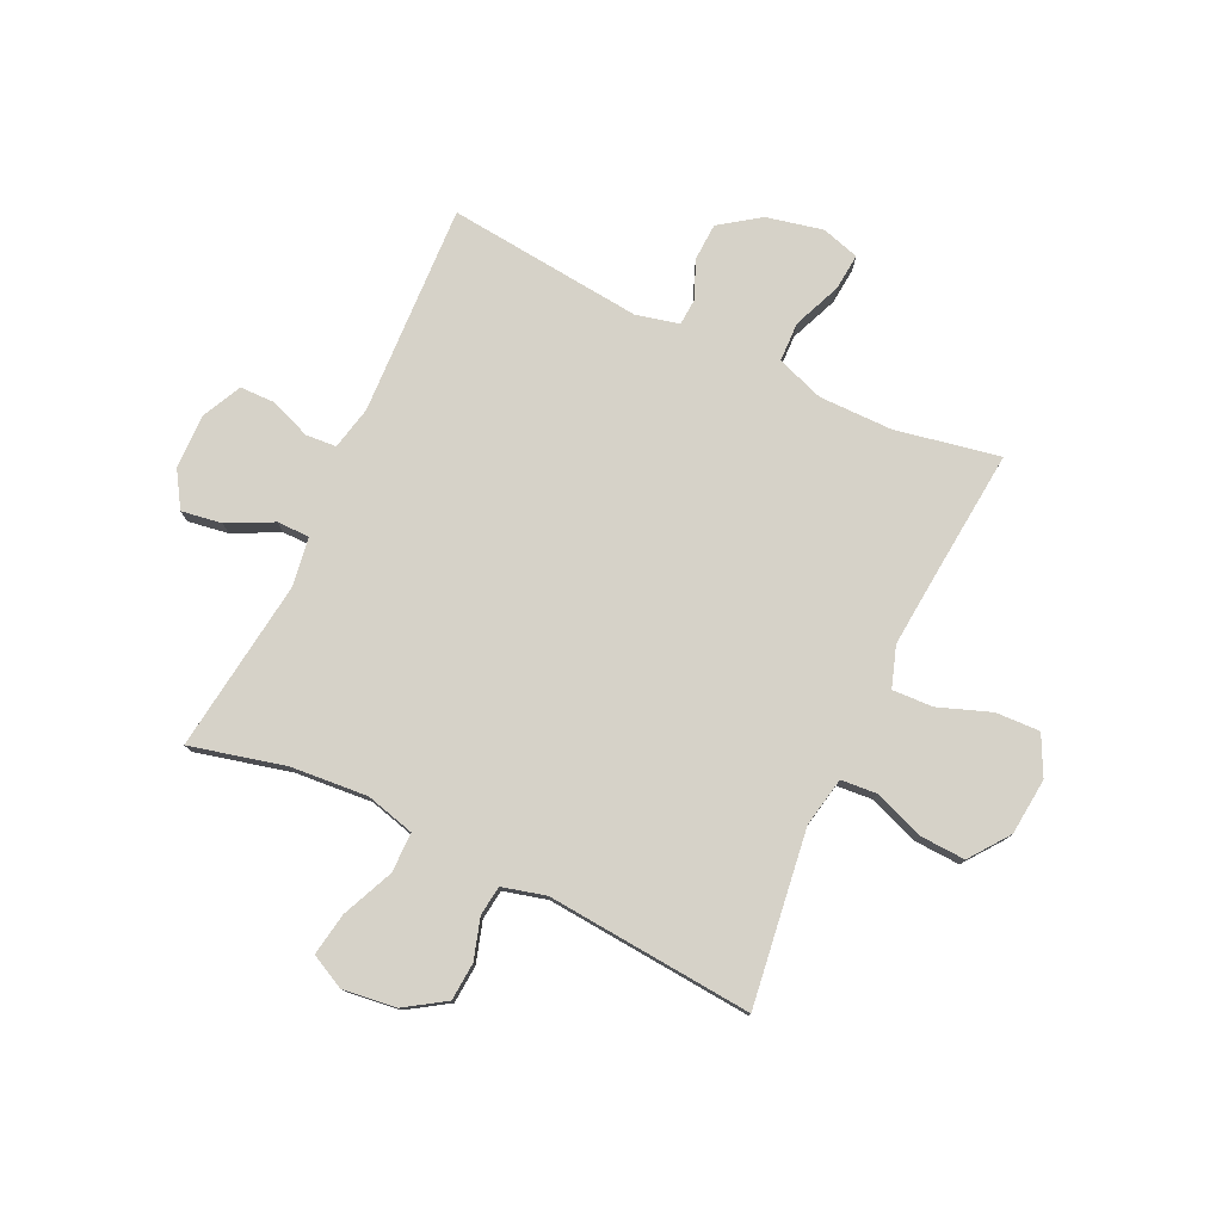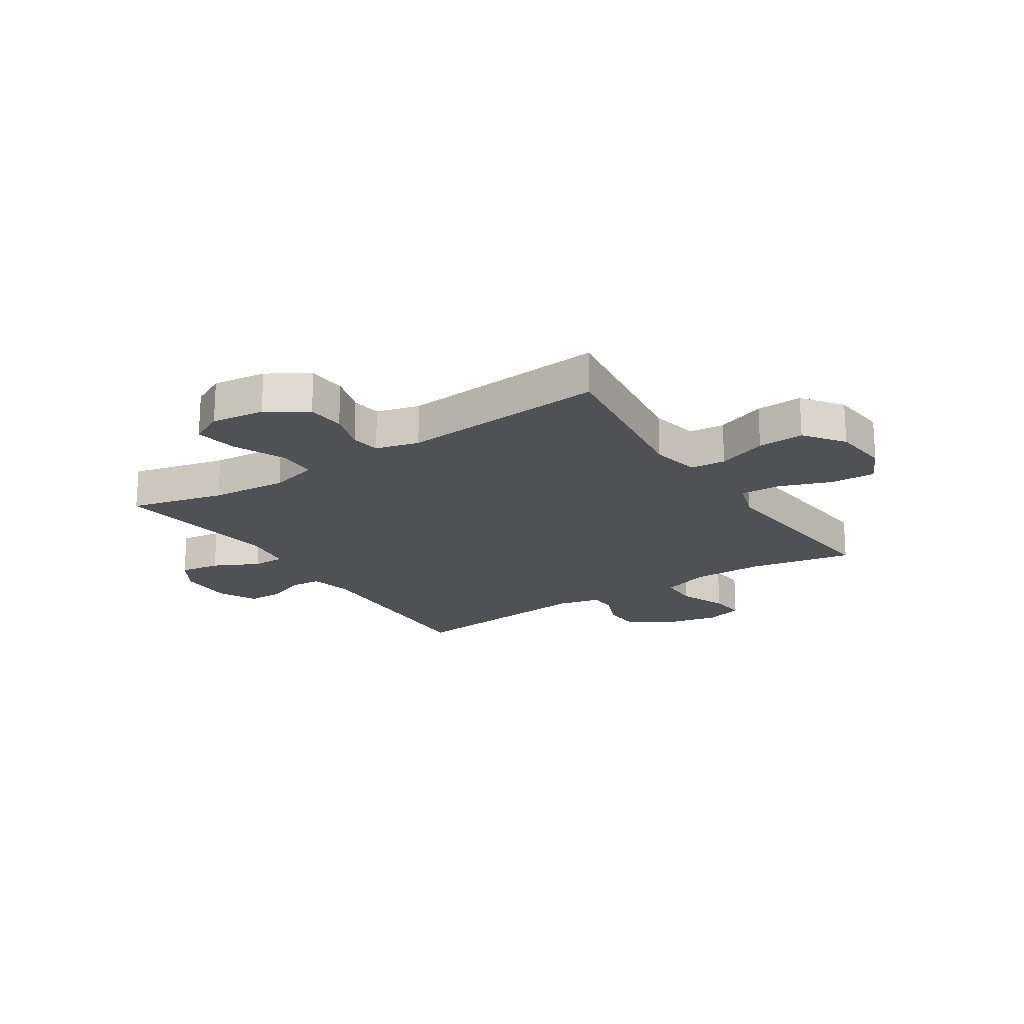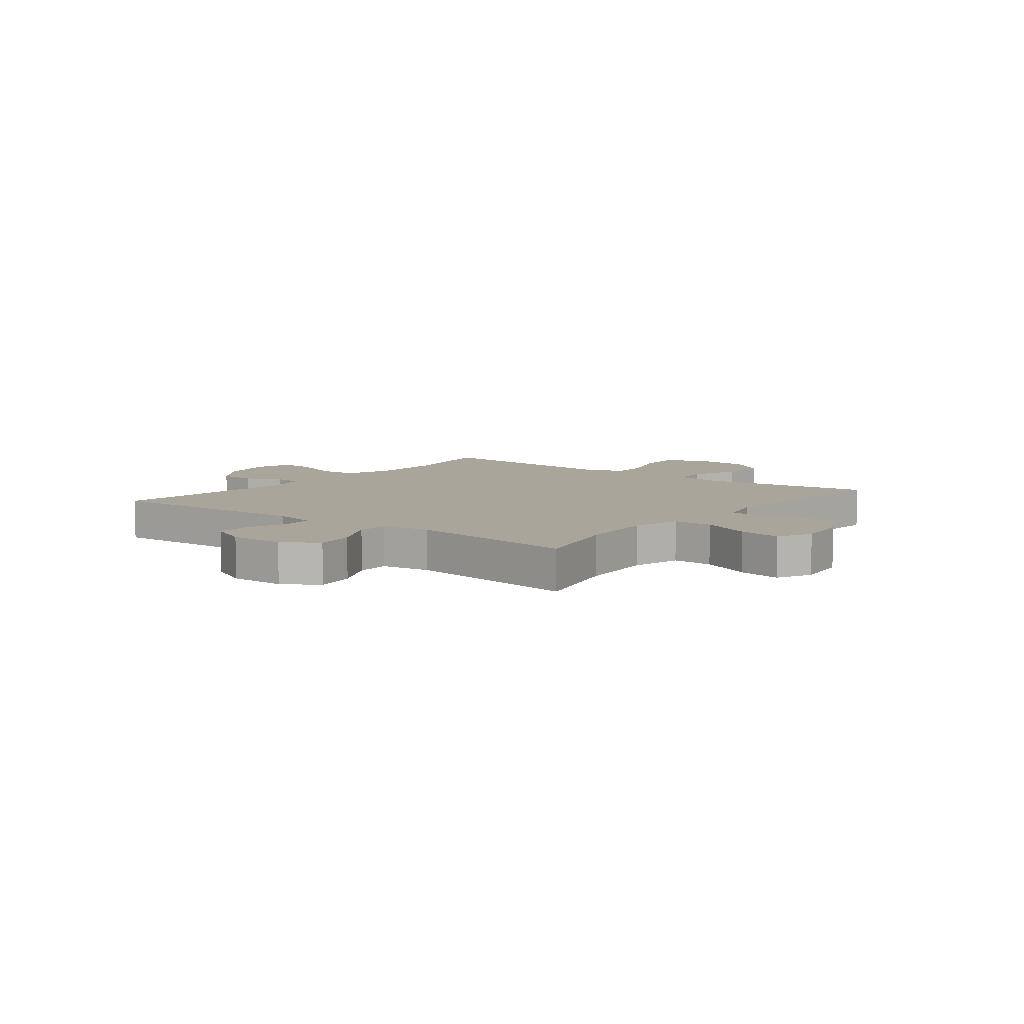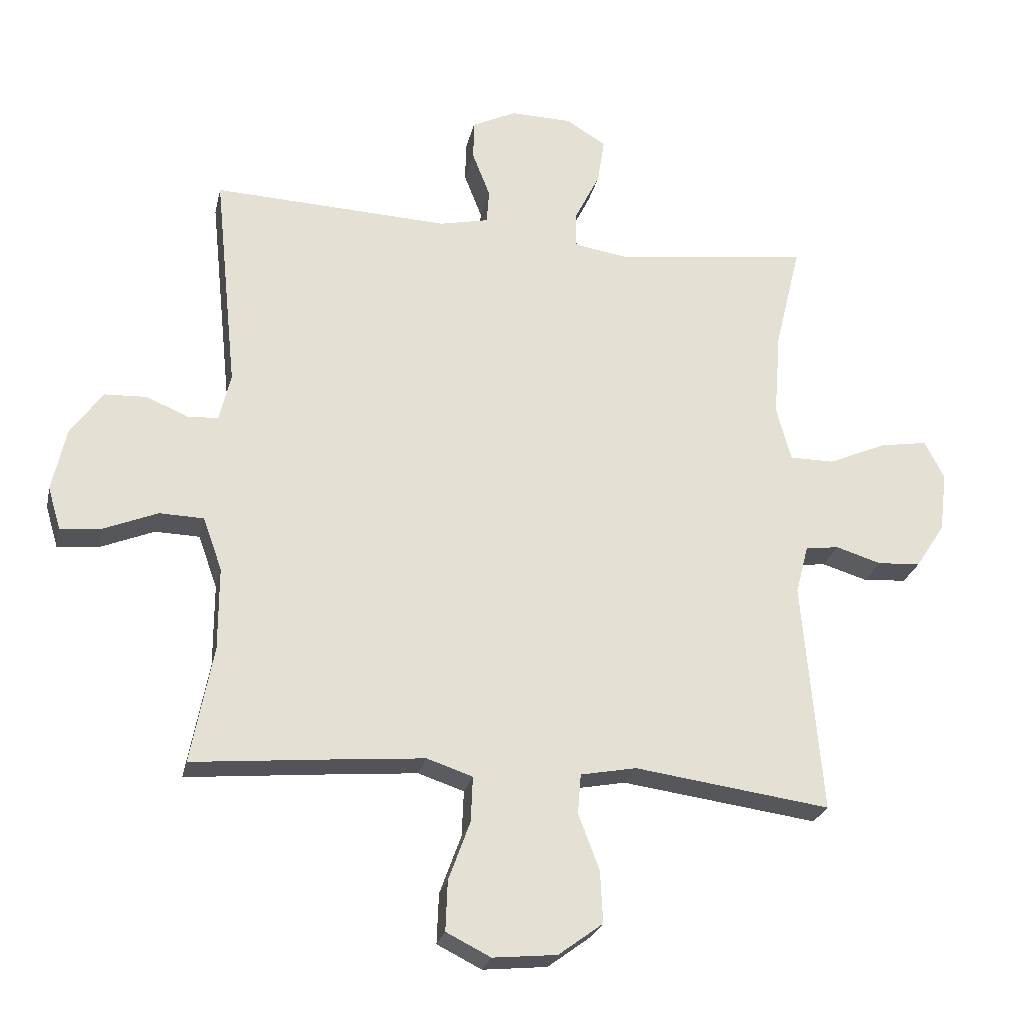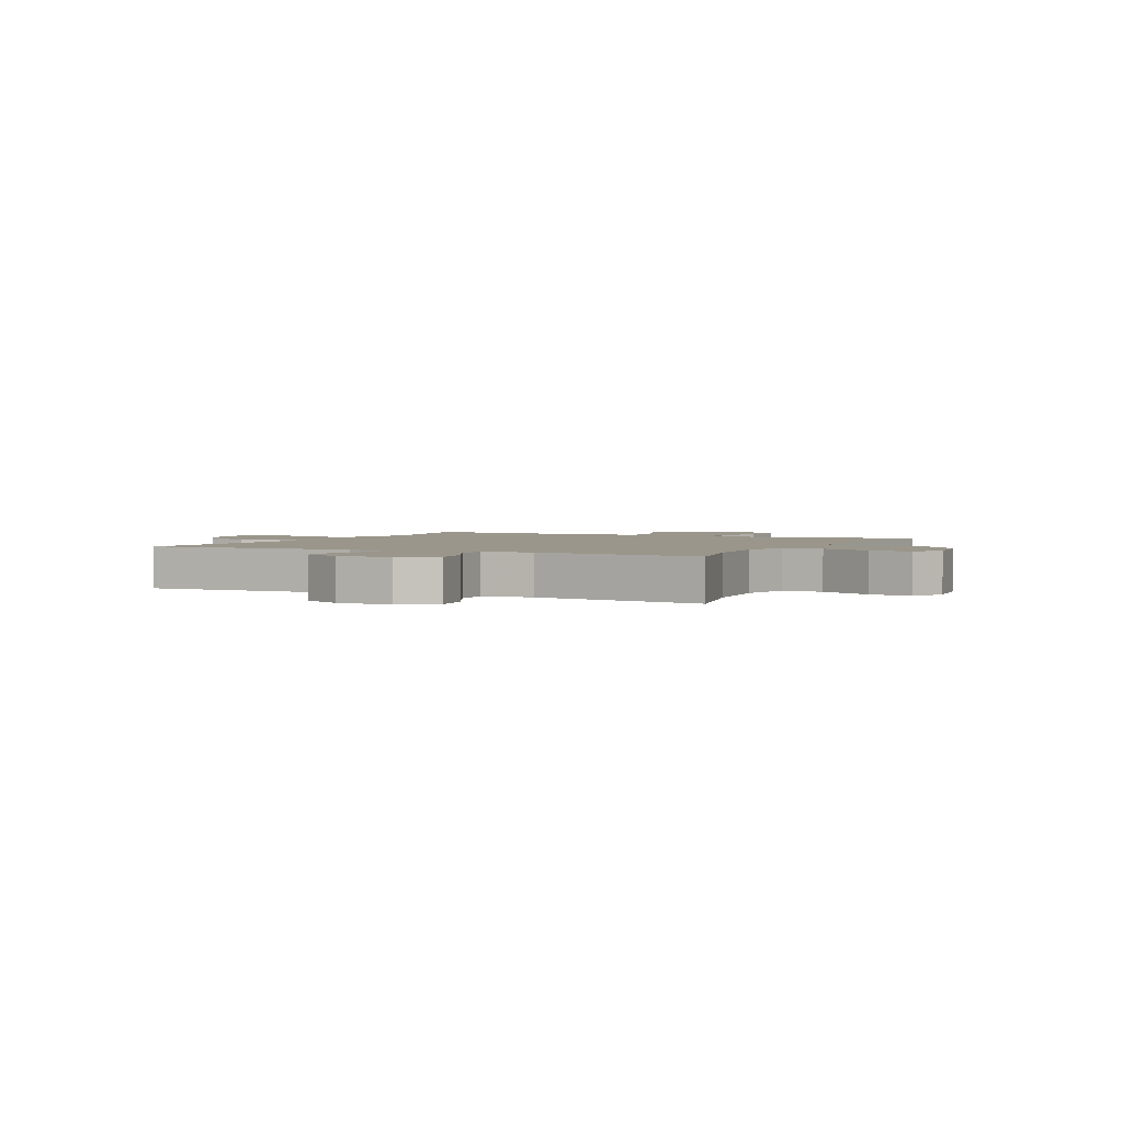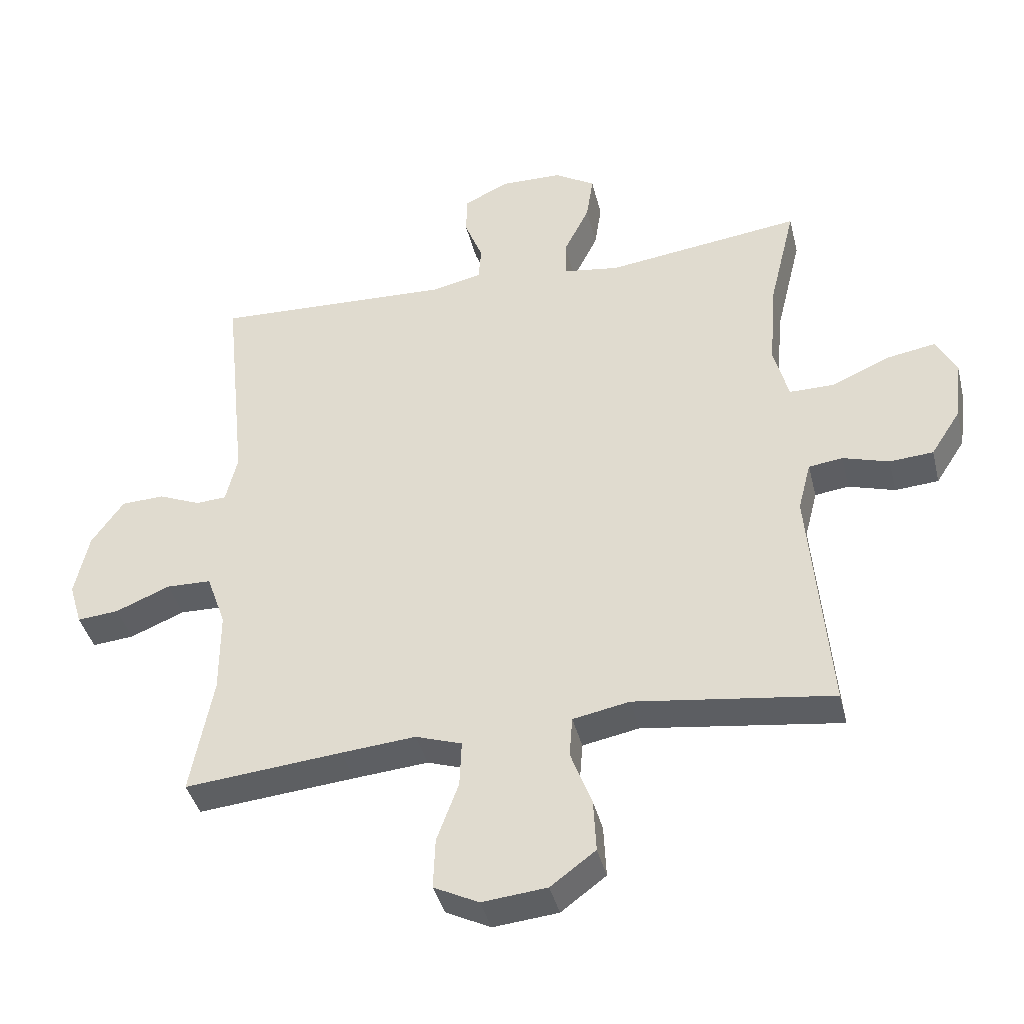
<metadata>
{"format":"obj","ext":"obj","renderer":"f3d","projection":"perspective","resolution":1024,"background":"white","views":[{"elev":78.0,"azim":115.2,"up":"+Y"},{"elev":-19.9,"azim":123.2,"up":"+Y"},{"elev":7.5,"azim":37.9,"up":"+Y"},{"elev":-25.2,"azim":-12.3,"up":"+Z"},{"elev":2.3,"azim":26.4,"up":"+Y"},{"elev":-40.3,"azim":13.6,"up":"+Z"}]}
</metadata>
<code>
v -0.5 0.07 -0.5
v -0.465 0.07 -0.315
v -0.465 0.07 -0.184
v -0.495 0.07 -0.1
v -0.565 0.07 -0.098
v -0.65 0.07 -0.133
v -0.715 0.07 -0.139
v -0.735 0.07 -0.072
v -0.713 0.07 0.028
v -0.663 0.07 0.099
v -0.596 0.07 0.102
v -0.53 0.07 0.074
v -0.482 0.07 0.077
v -0.464 0.07 0.153
v -0.5 0.07 0.5
v -0.126 0.07 0.484
v -0.049 0.07 0.501
v -0.045 0.07 0.555
v -0.073 0.07 0.627
v -0.072 0.07 0.69
v -0.002 0.07 0.724
v 0.095 0.07 0.722
v 0.158 0.07 0.683
v 0.147 0.07 0.611
v 0.107 0.07 0.531
v 0.107 0.07 0.473
v 0.194 0.07 0.46
v 0.5 0.07 0.5
v 0.459 0.07 0.332
v 0.448 0.07 0.195
v 0.471 0.07 0.108
v 0.542 0.07 0.108
v 0.633 0.07 0.148
v 0.709 0.07 0.161
v 0.74 0.07 0.1
v 0.728 0.07 0.005
v 0.682 0.07 -0.066
v 0.614 0.07 -0.071
v 0.542 0.07 -0.049
v 0.489 0.07 -0.056
v 0.469 0.07 -0.133
v 0.5 0.07 -0.5
v 0.191 0.07 -0.458
v 0.103 0.07 -0.475
v 0.098 0.07 -0.538
v 0.131 0.07 -0.626
v 0.135 0.07 -0.708
v 0.065 0.07 -0.76
v -0.036 0.07 -0.77
v -0.106 0.07 -0.735
v -0.103 0.07 -0.656
v -0.069 0.07 -0.563
v -0.066 0.07 -0.491
v -0.138 0.07 -0.467
v -0.254 0.07 -0.477
v -0.5 0 -0.5
v -0.465 0 -0.315
v -0.465 0 -0.184
v -0.495 0 -0.1
v -0.565 0 -0.098
v -0.65 0 -0.133
v -0.715 0 -0.139
v -0.735 0 -0.072
v -0.713 0 0.028
v -0.663 0 0.099
v -0.596 0 0.102
v -0.53 0 0.074
v -0.482 0 0.077
v -0.464 0 0.153
v -0.5 0 0.5
v -0.126 0 0.484
v -0.049 0 0.501
v -0.045 0 0.555
v -0.073 0 0.627
v -0.072 0 0.69
v -0.002 0 0.724
v 0.095 0 0.722
v 0.158 0 0.683
v 0.147 0 0.611
v 0.107 0 0.531
v 0.107 0 0.473
v 0.194 0 0.46
v 0.5 0 0.5
v 0.459 0 0.332
v 0.448 0 0.195
v 0.471 0 0.108
v 0.542 0 0.108
v 0.633 0 0.148
v 0.709 0 0.161
v 0.74 0 0.1
v 0.728 0 0.005
v 0.682 0 -0.066
v 0.614 0 -0.071
v 0.542 0 -0.049
v 0.489 0 -0.056
v 0.469 0 -0.133
v 0.5 0 -0.5
v 0.191 0 -0.458
v 0.103 0 -0.475
v 0.098 0 -0.538
v 0.131 0 -0.626
v 0.135 0 -0.708
v 0.065 0 -0.76
v -0.036 0 -0.77
v -0.106 0 -0.735
v -0.103 0 -0.656
v -0.069 0 -0.563
v -0.066 0 -0.491
v -0.138 0 -0.467
v -0.254 0 -0.477
f 49 50 51 52
f 49 52 53
f 48 49 53
f 45 46 47 48
f 44 45 48 53
f 43 44 53 54
f 41 42 43
f 40 41 43 54
f 36 37 38 39
f 36 39 40
f 35 36 40
f 32 33 34 35
f 31 32 35 40
f 30 31 40 54
f 27 28 29
f 26 27 29 30
f 22 23 24 25
f 22 25 26
f 21 22 26
f 18 19 20 21
f 17 18 21 26
f 16 17 26 30
f 14 15 16 30
f 9 10 11 12
f 9 12 13
f 8 9 13
f 5 6 7 8
f 4 5 8 13
f 3 4 13 14
f 55 1 2
f 14 30 54 55
f 2 3 14 55
f 107 106 105 104
f 108 107 104
f 108 104 103
f 103 102 101 100
f 108 103 100 99
f 109 108 99 98
f 98 97 96
f 109 98 96 95
f 94 93 92 91
f 95 94 91
f 95 91 90
f 90 89 88 87
f 95 90 87 86
f 109 95 86 85
f 84 83 82
f 85 84 82 81
f 80 79 78 77
f 81 80 77
f 81 77 76
f 76 75 74 73
f 81 76 73 72
f 85 81 72 71
f 85 71 70 69
f 67 66 65 64
f 68 67 64
f 68 64 63
f 63 62 61 60
f 68 63 60 59
f 69 68 59 58
f 57 56 110
f 110 109 85 69
f 110 69 58 57
f 1 56 57 2
f 2 57 58 3
f 3 58 59 4
f 4 59 60 5
f 5 60 61 6
f 6 61 62 7
f 7 62 63 8
f 8 63 64 9
f 9 64 65 10
f 10 65 66 11
f 11 66 67 12
f 12 67 68 13
f 13 68 69 14
f 14 69 70 15
f 15 70 71 16
f 16 71 72 17
f 17 72 73 18
f 18 73 74 19
f 19 74 75 20
f 20 75 76 21
f 21 76 77 22
f 22 77 78 23
f 23 78 79 24
f 24 79 80 25
f 25 80 81 26
f 26 81 82 27
f 27 82 83 28
f 28 83 84 29
f 29 84 85 30
f 30 85 86 31
f 31 86 87 32
f 32 87 88 33
f 33 88 89 34
f 34 89 90 35
f 35 90 91 36
f 36 91 92 37
f 37 92 93 38
f 38 93 94 39
f 39 94 95 40
f 40 95 96 41
f 41 96 97 42
f 42 97 98 43
f 43 98 99 44
f 44 99 100 45
f 45 100 101 46
f 46 101 102 47
f 47 102 103 48
f 48 103 104 49
f 49 104 105 50
f 50 105 106 51
f 51 106 107 52
f 52 107 108 53
f 53 108 109 54
f 54 109 110 55
f 55 110 56 1

</code>
